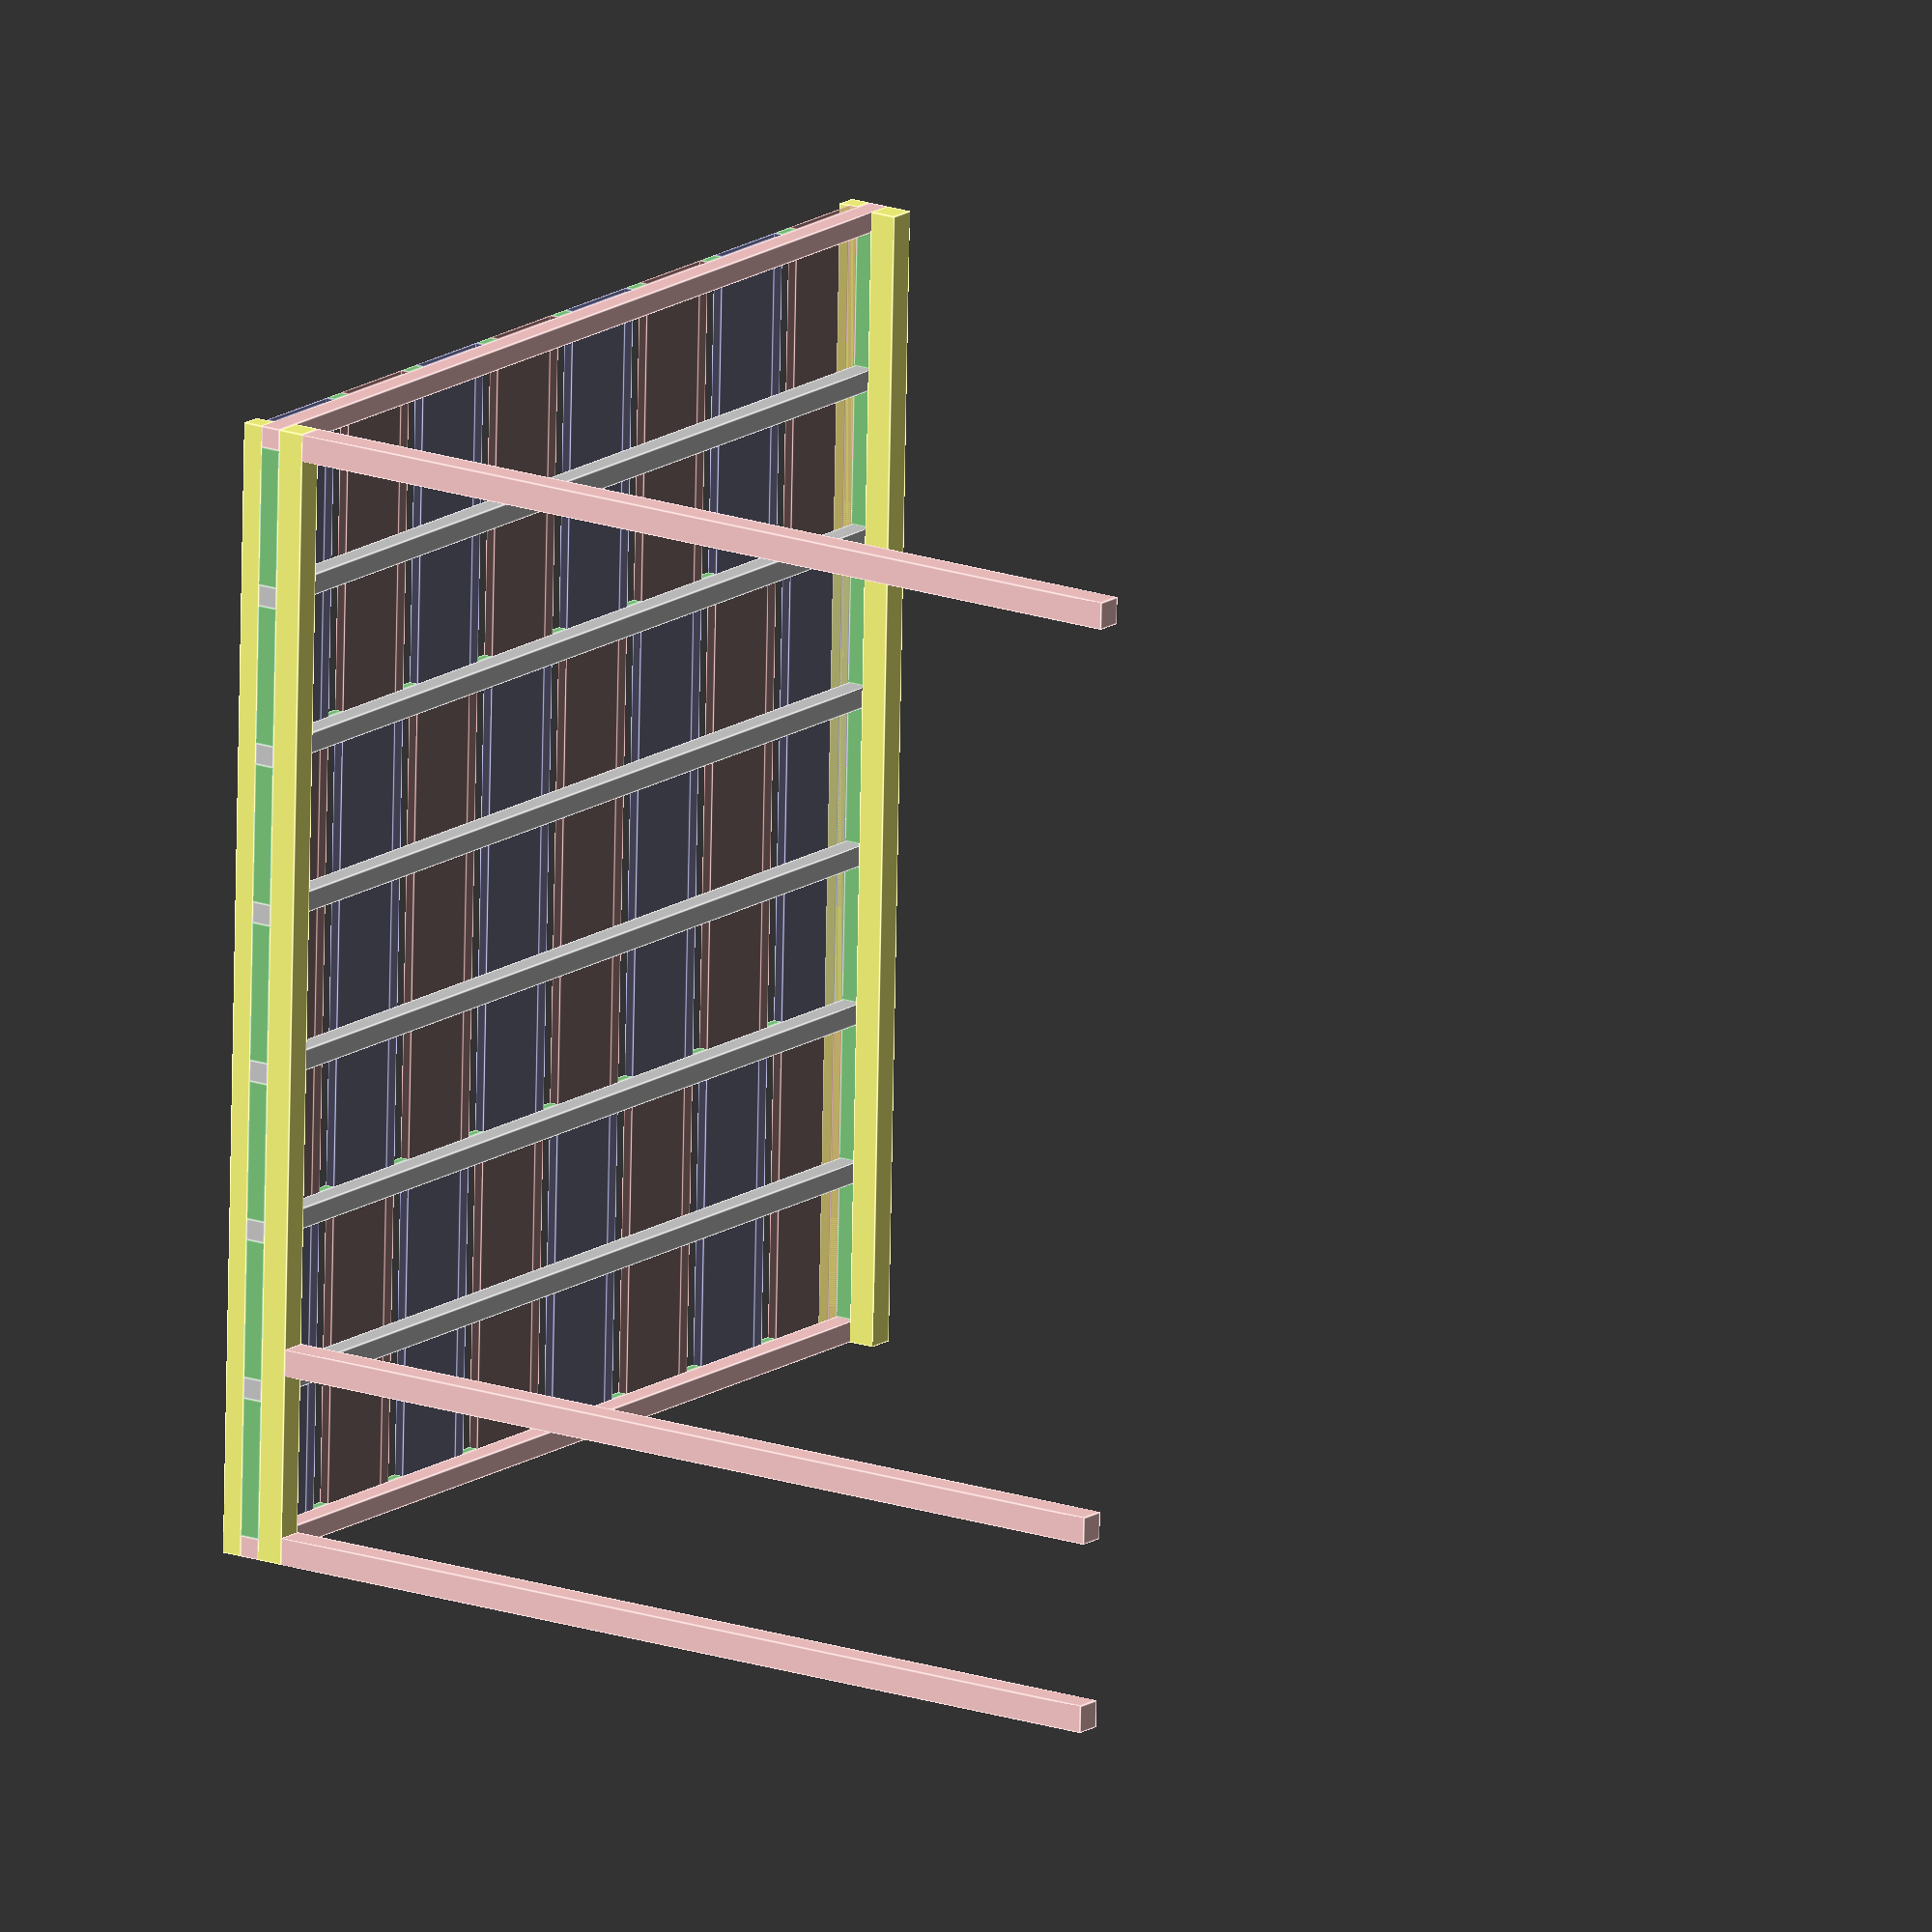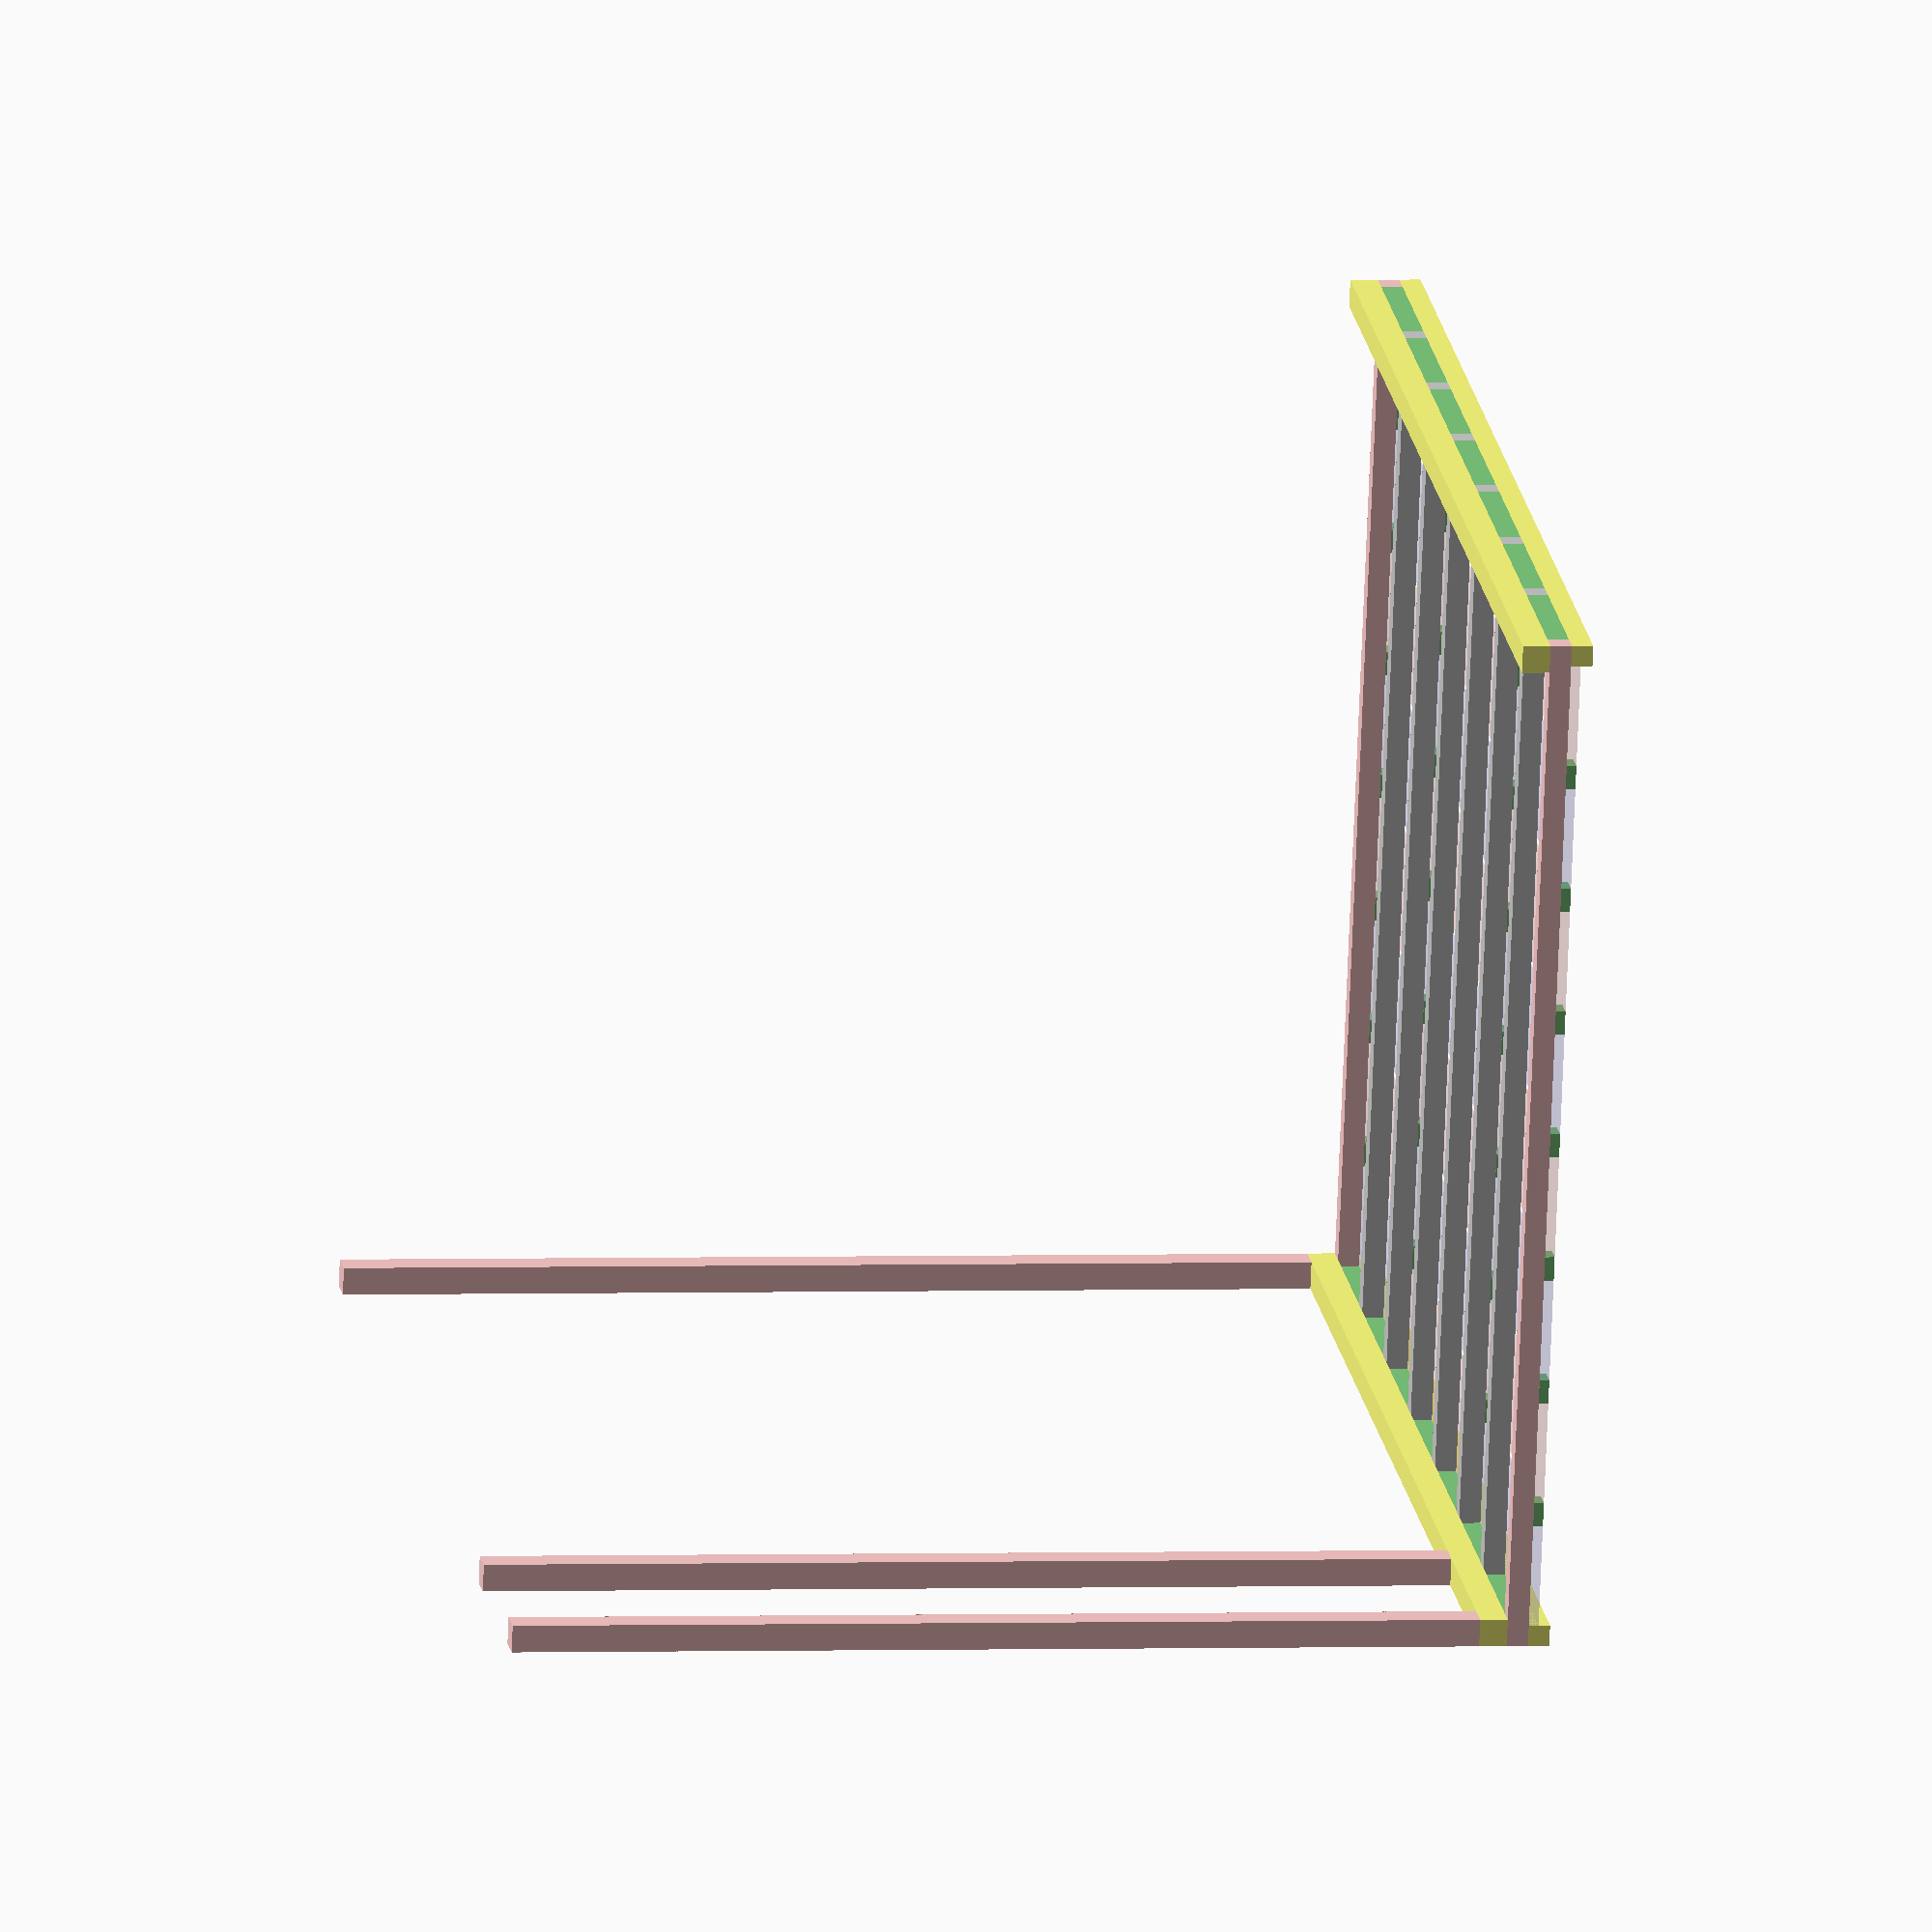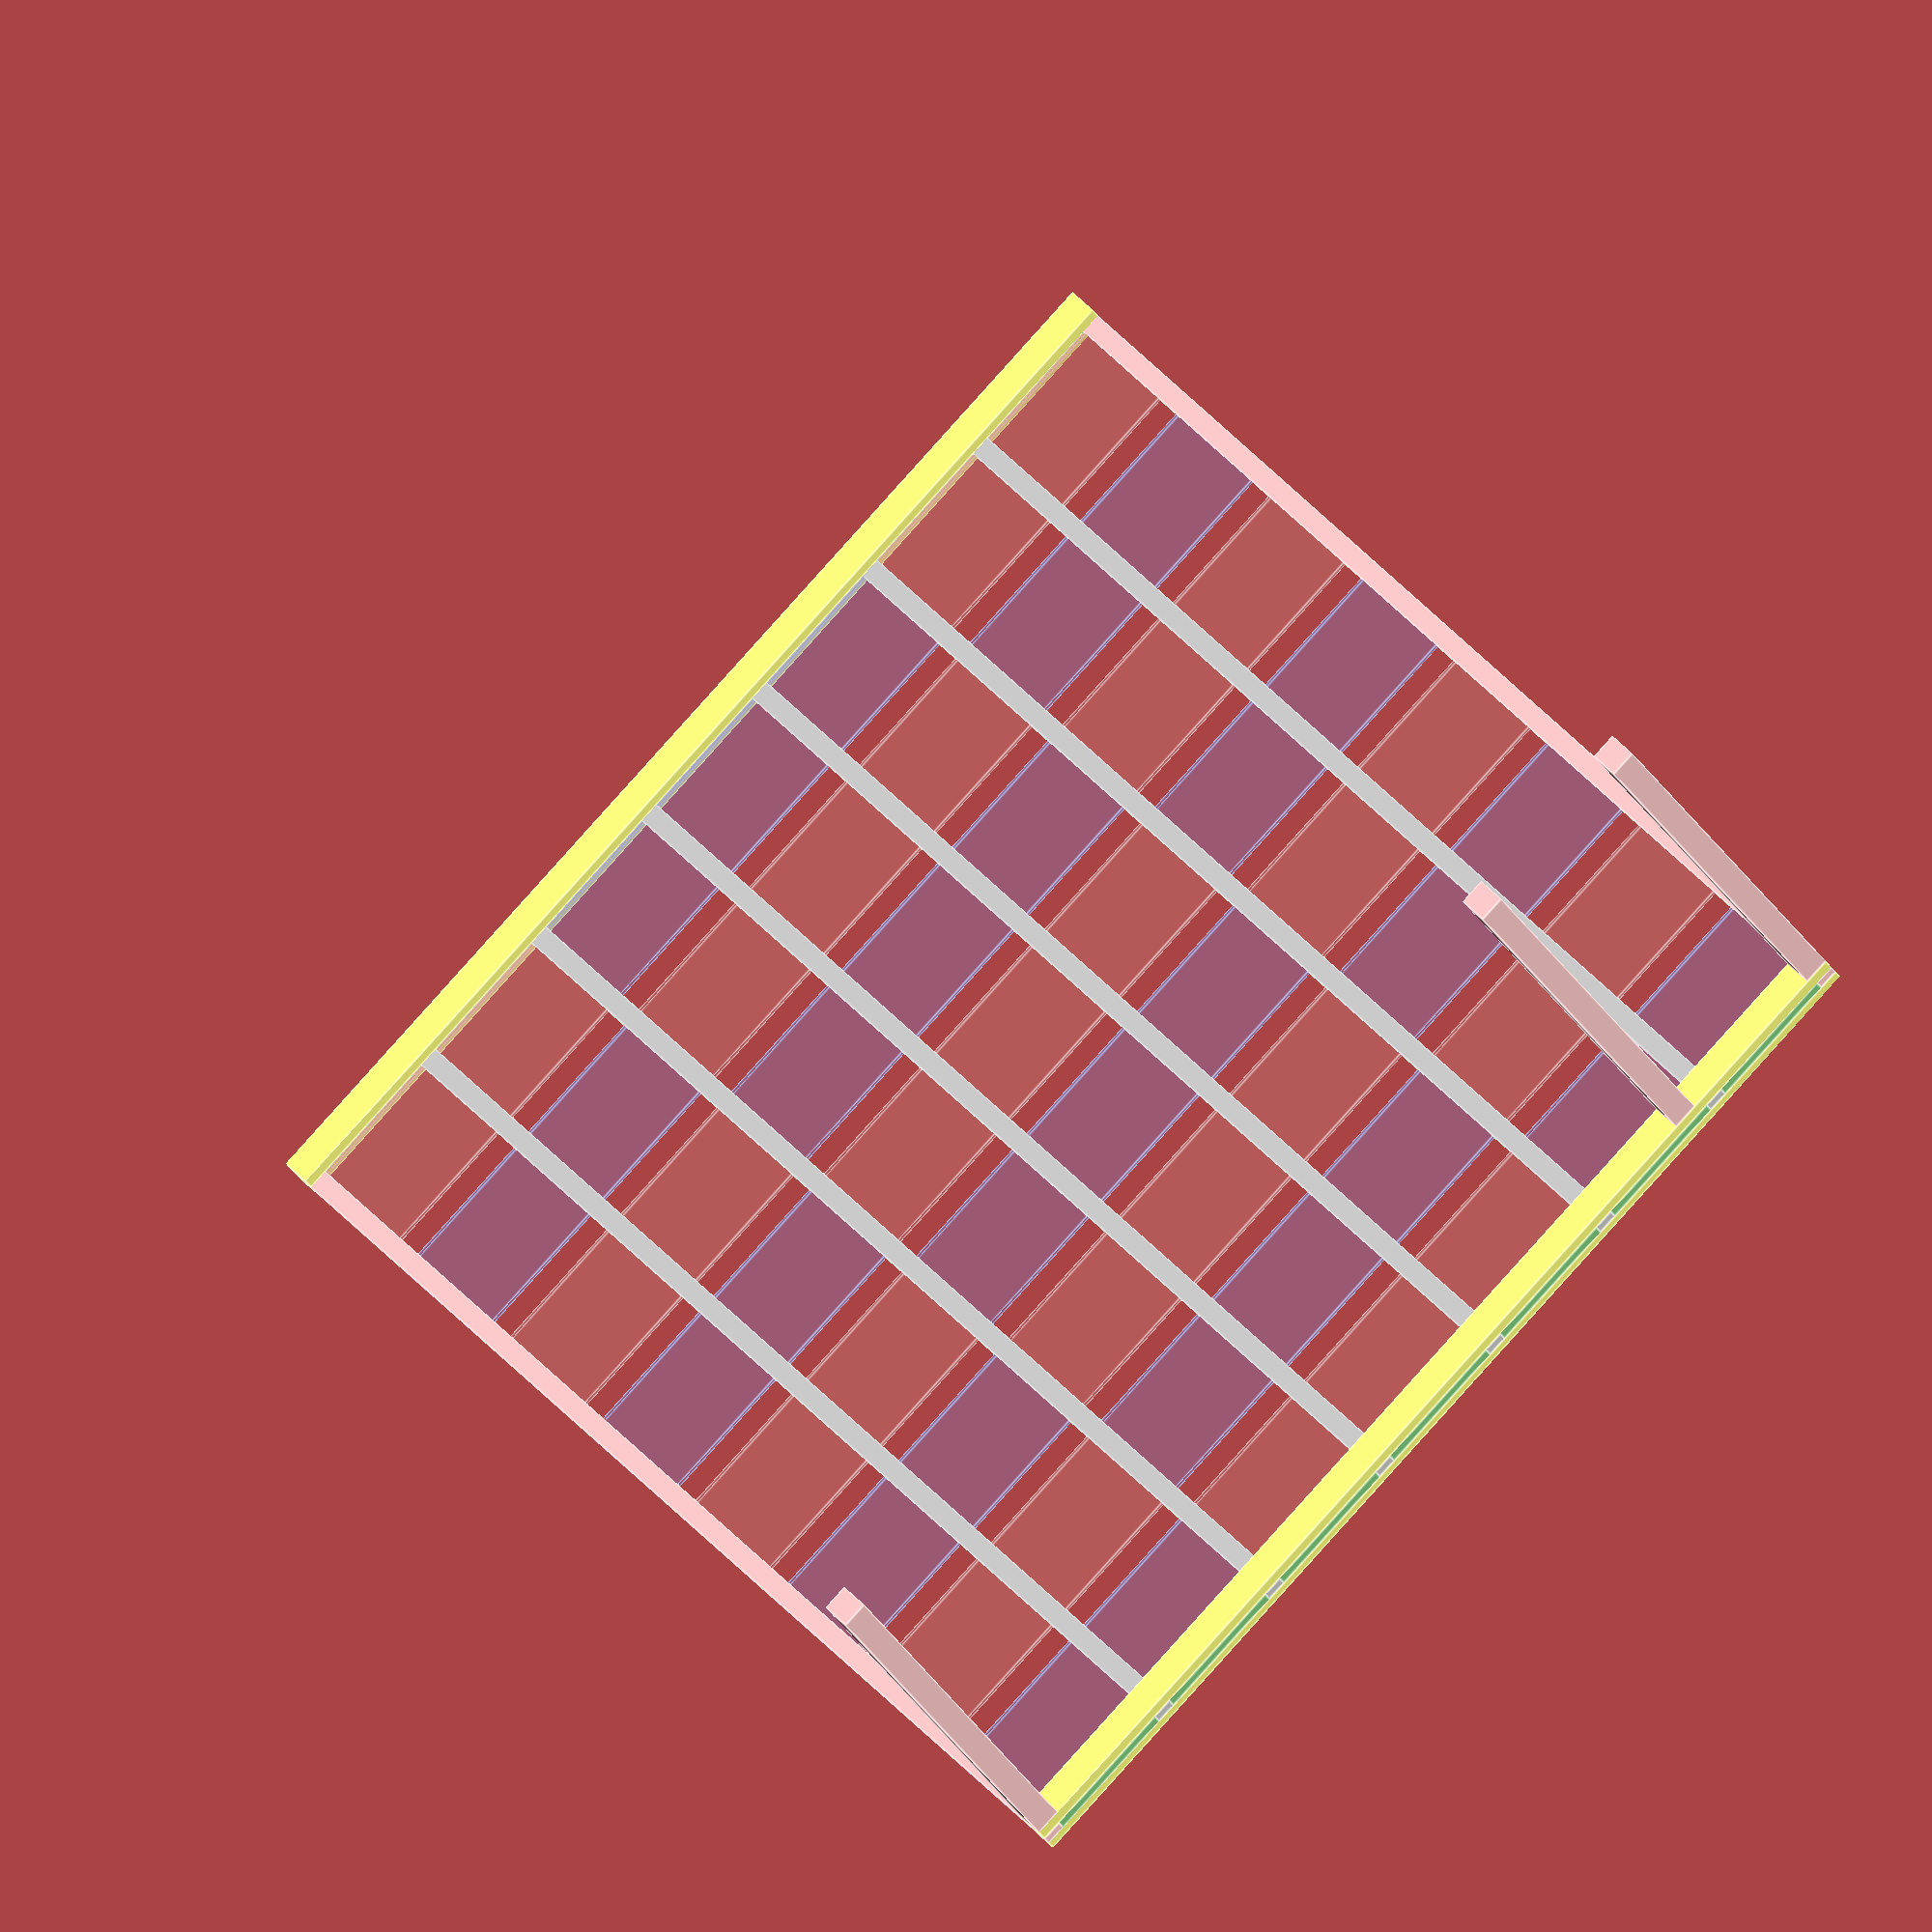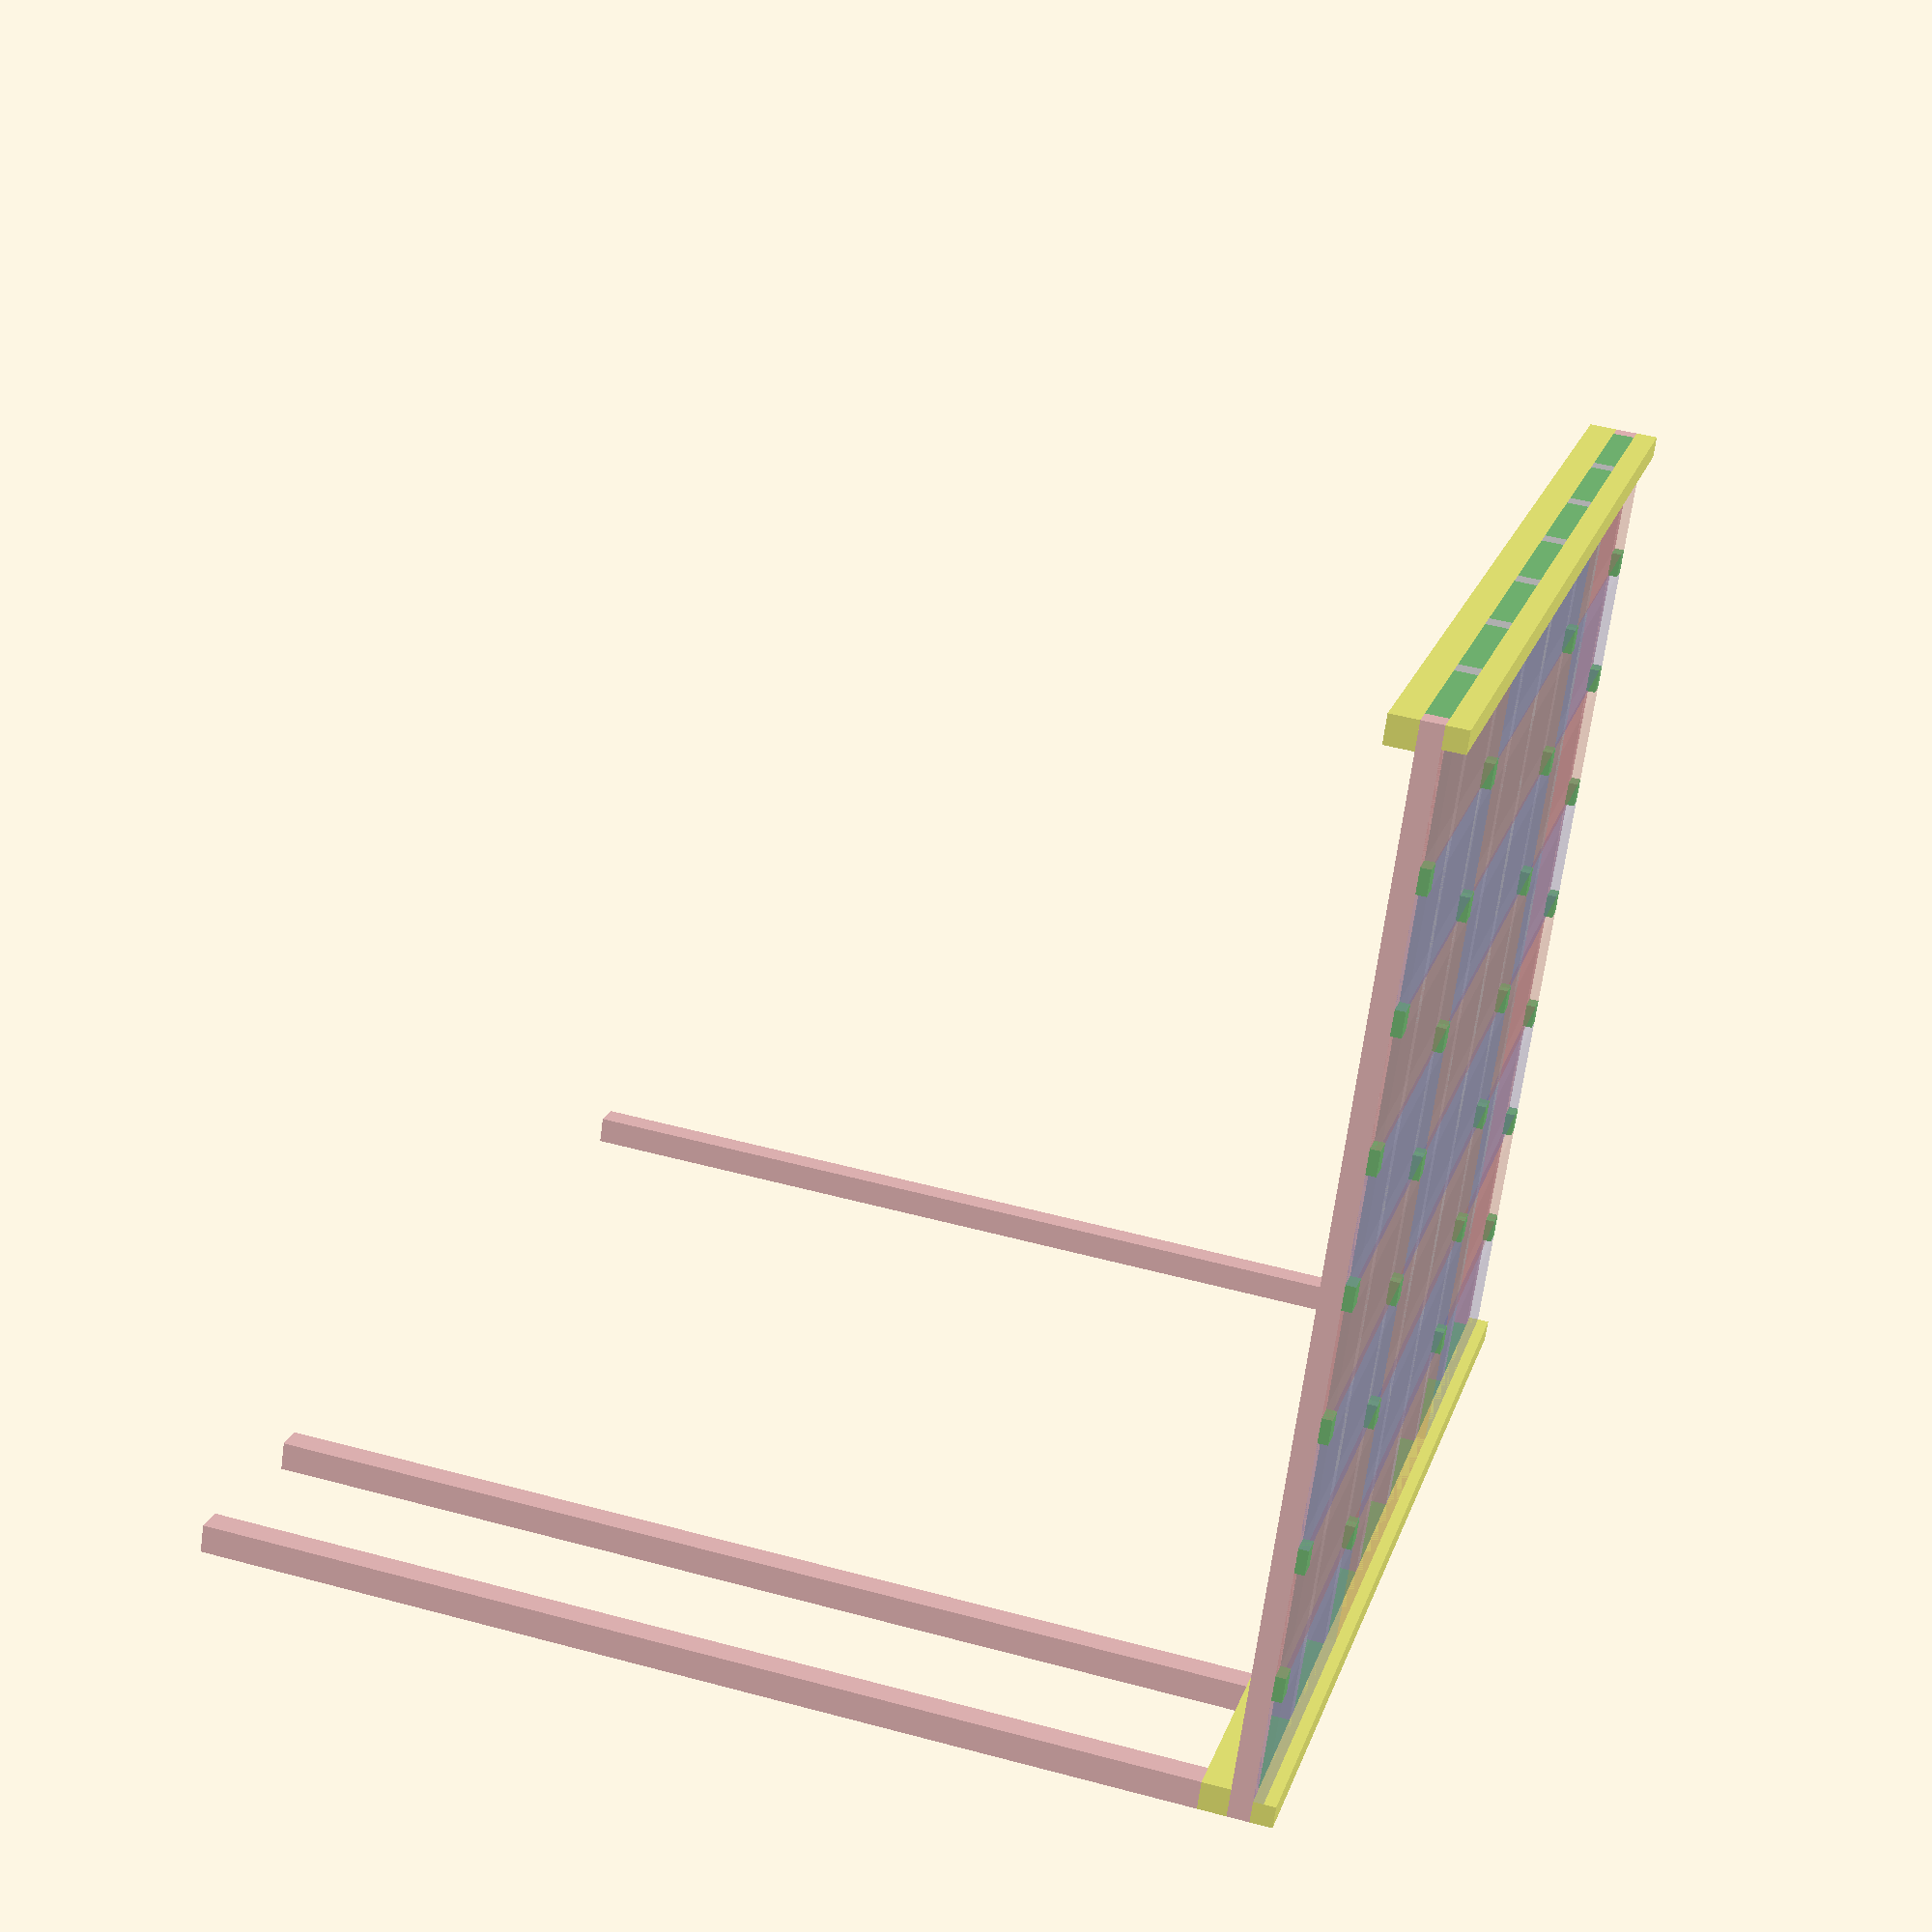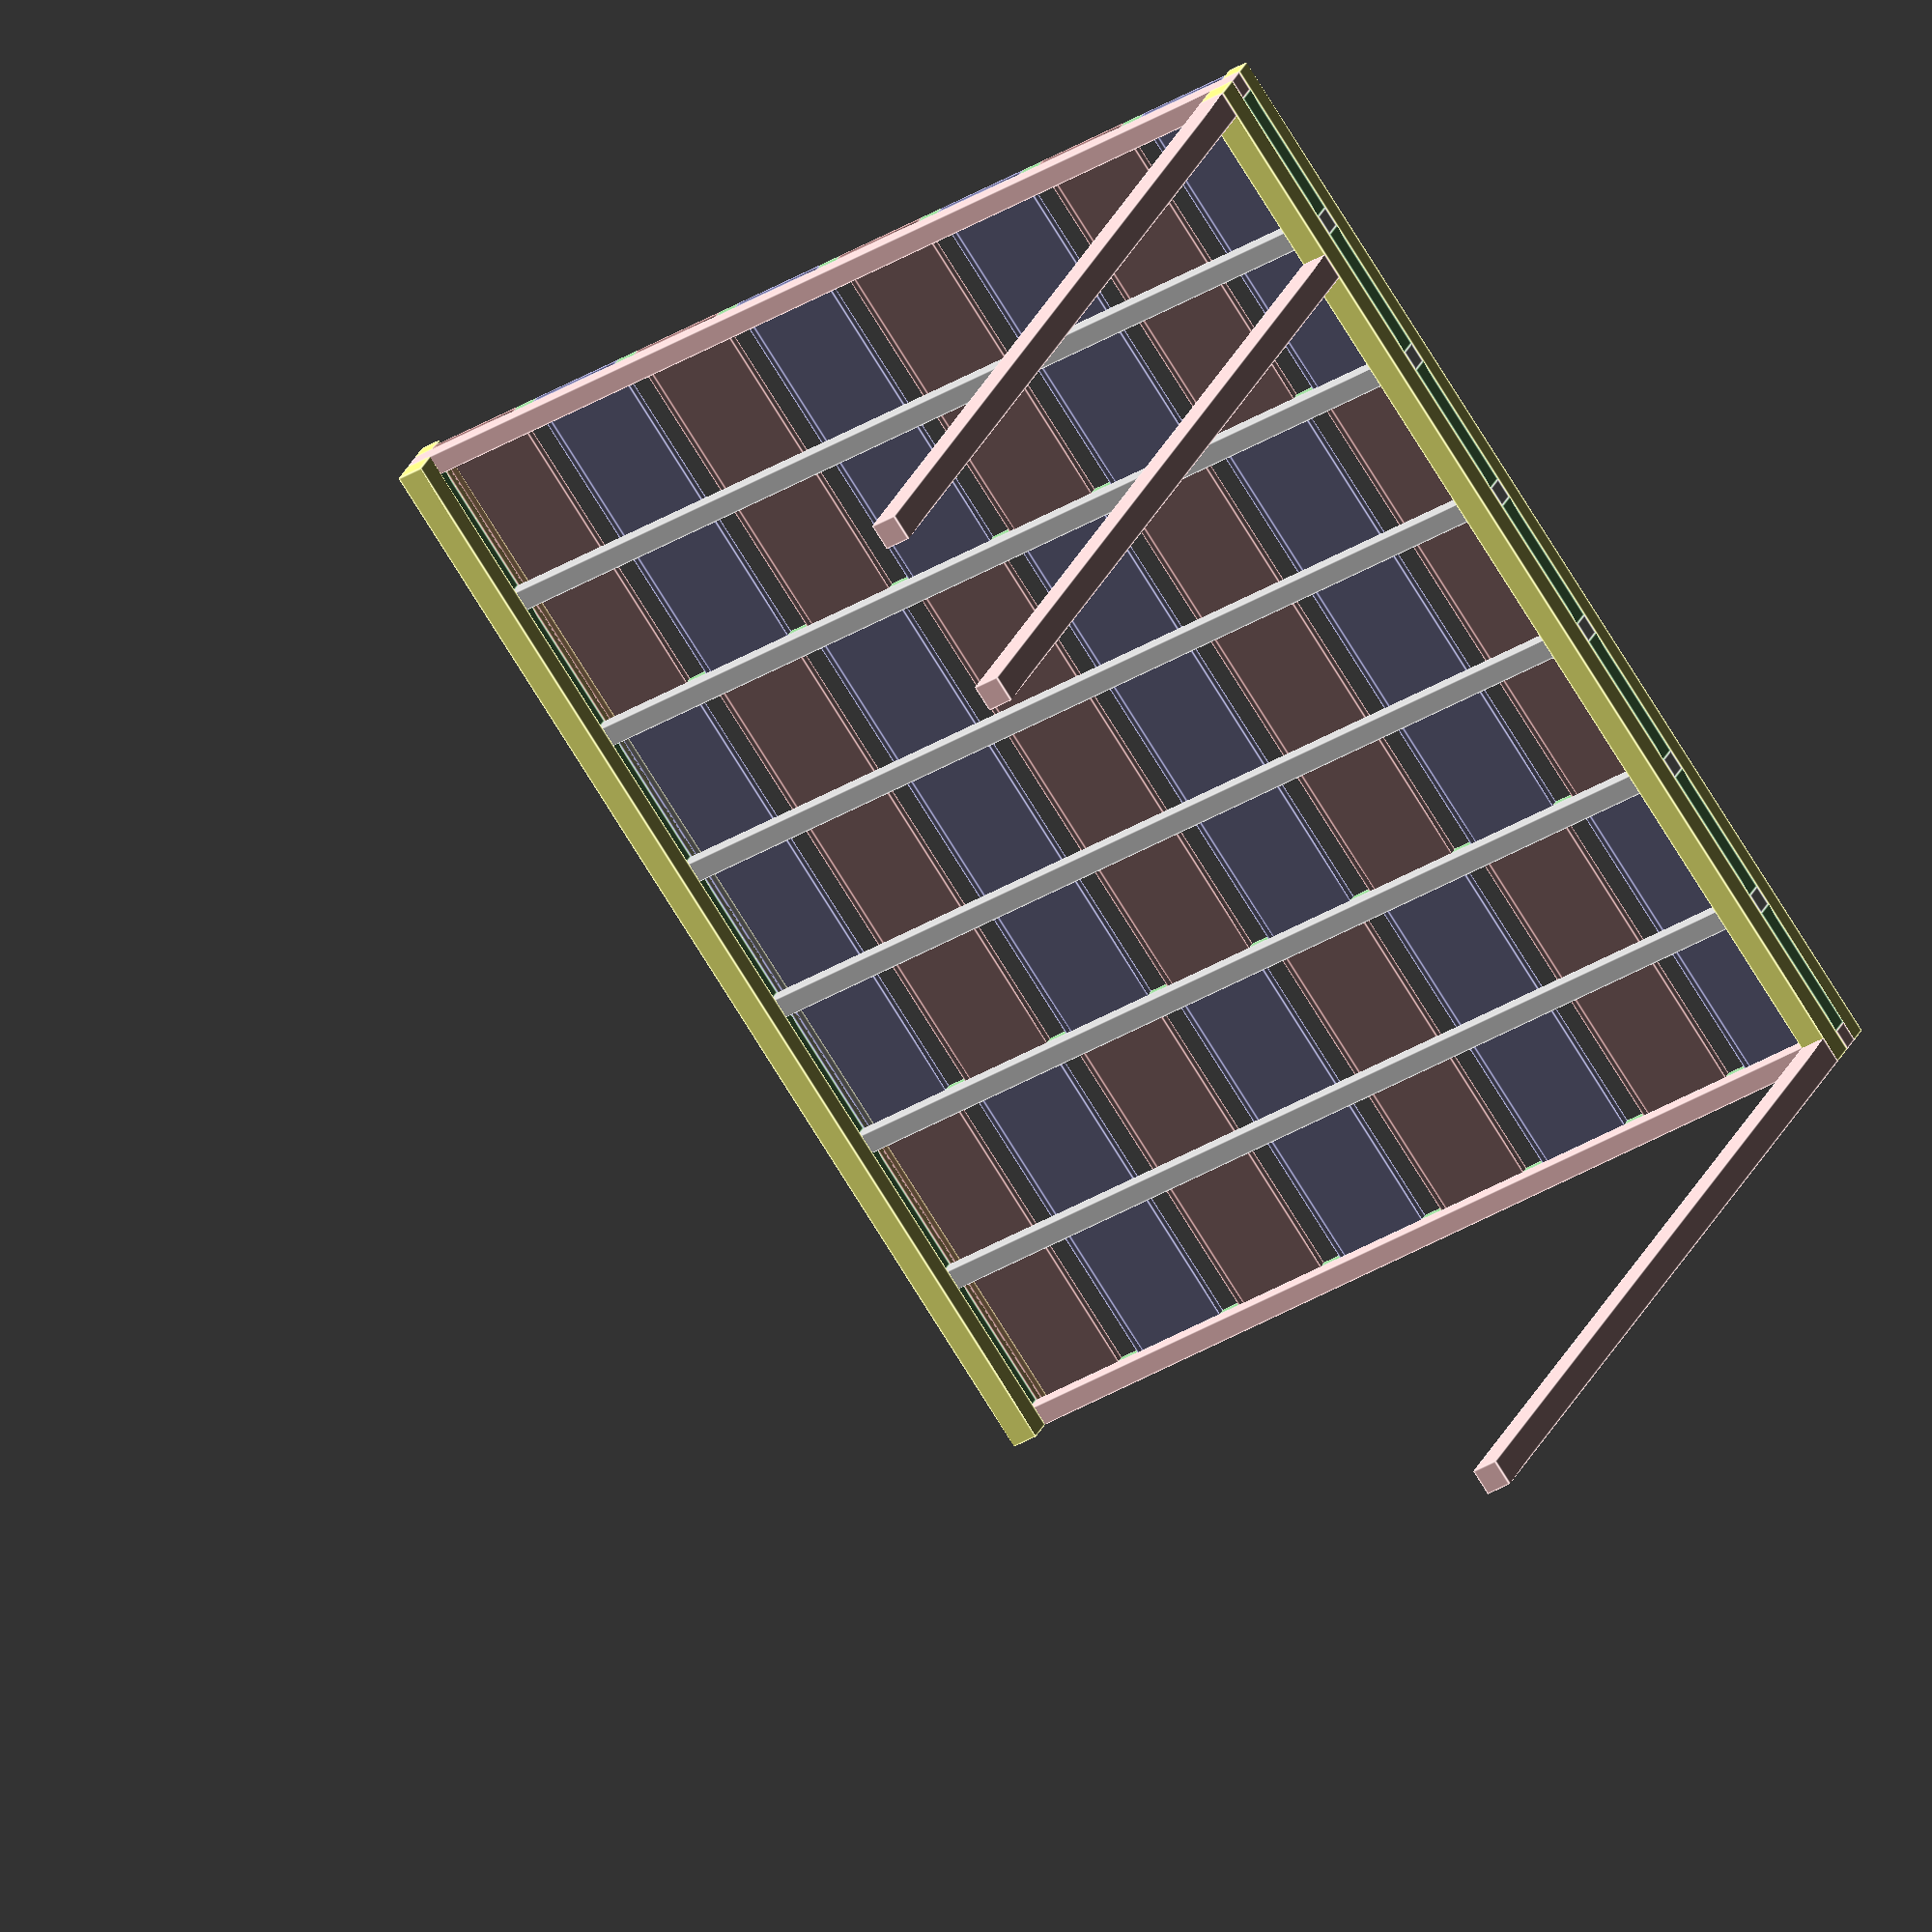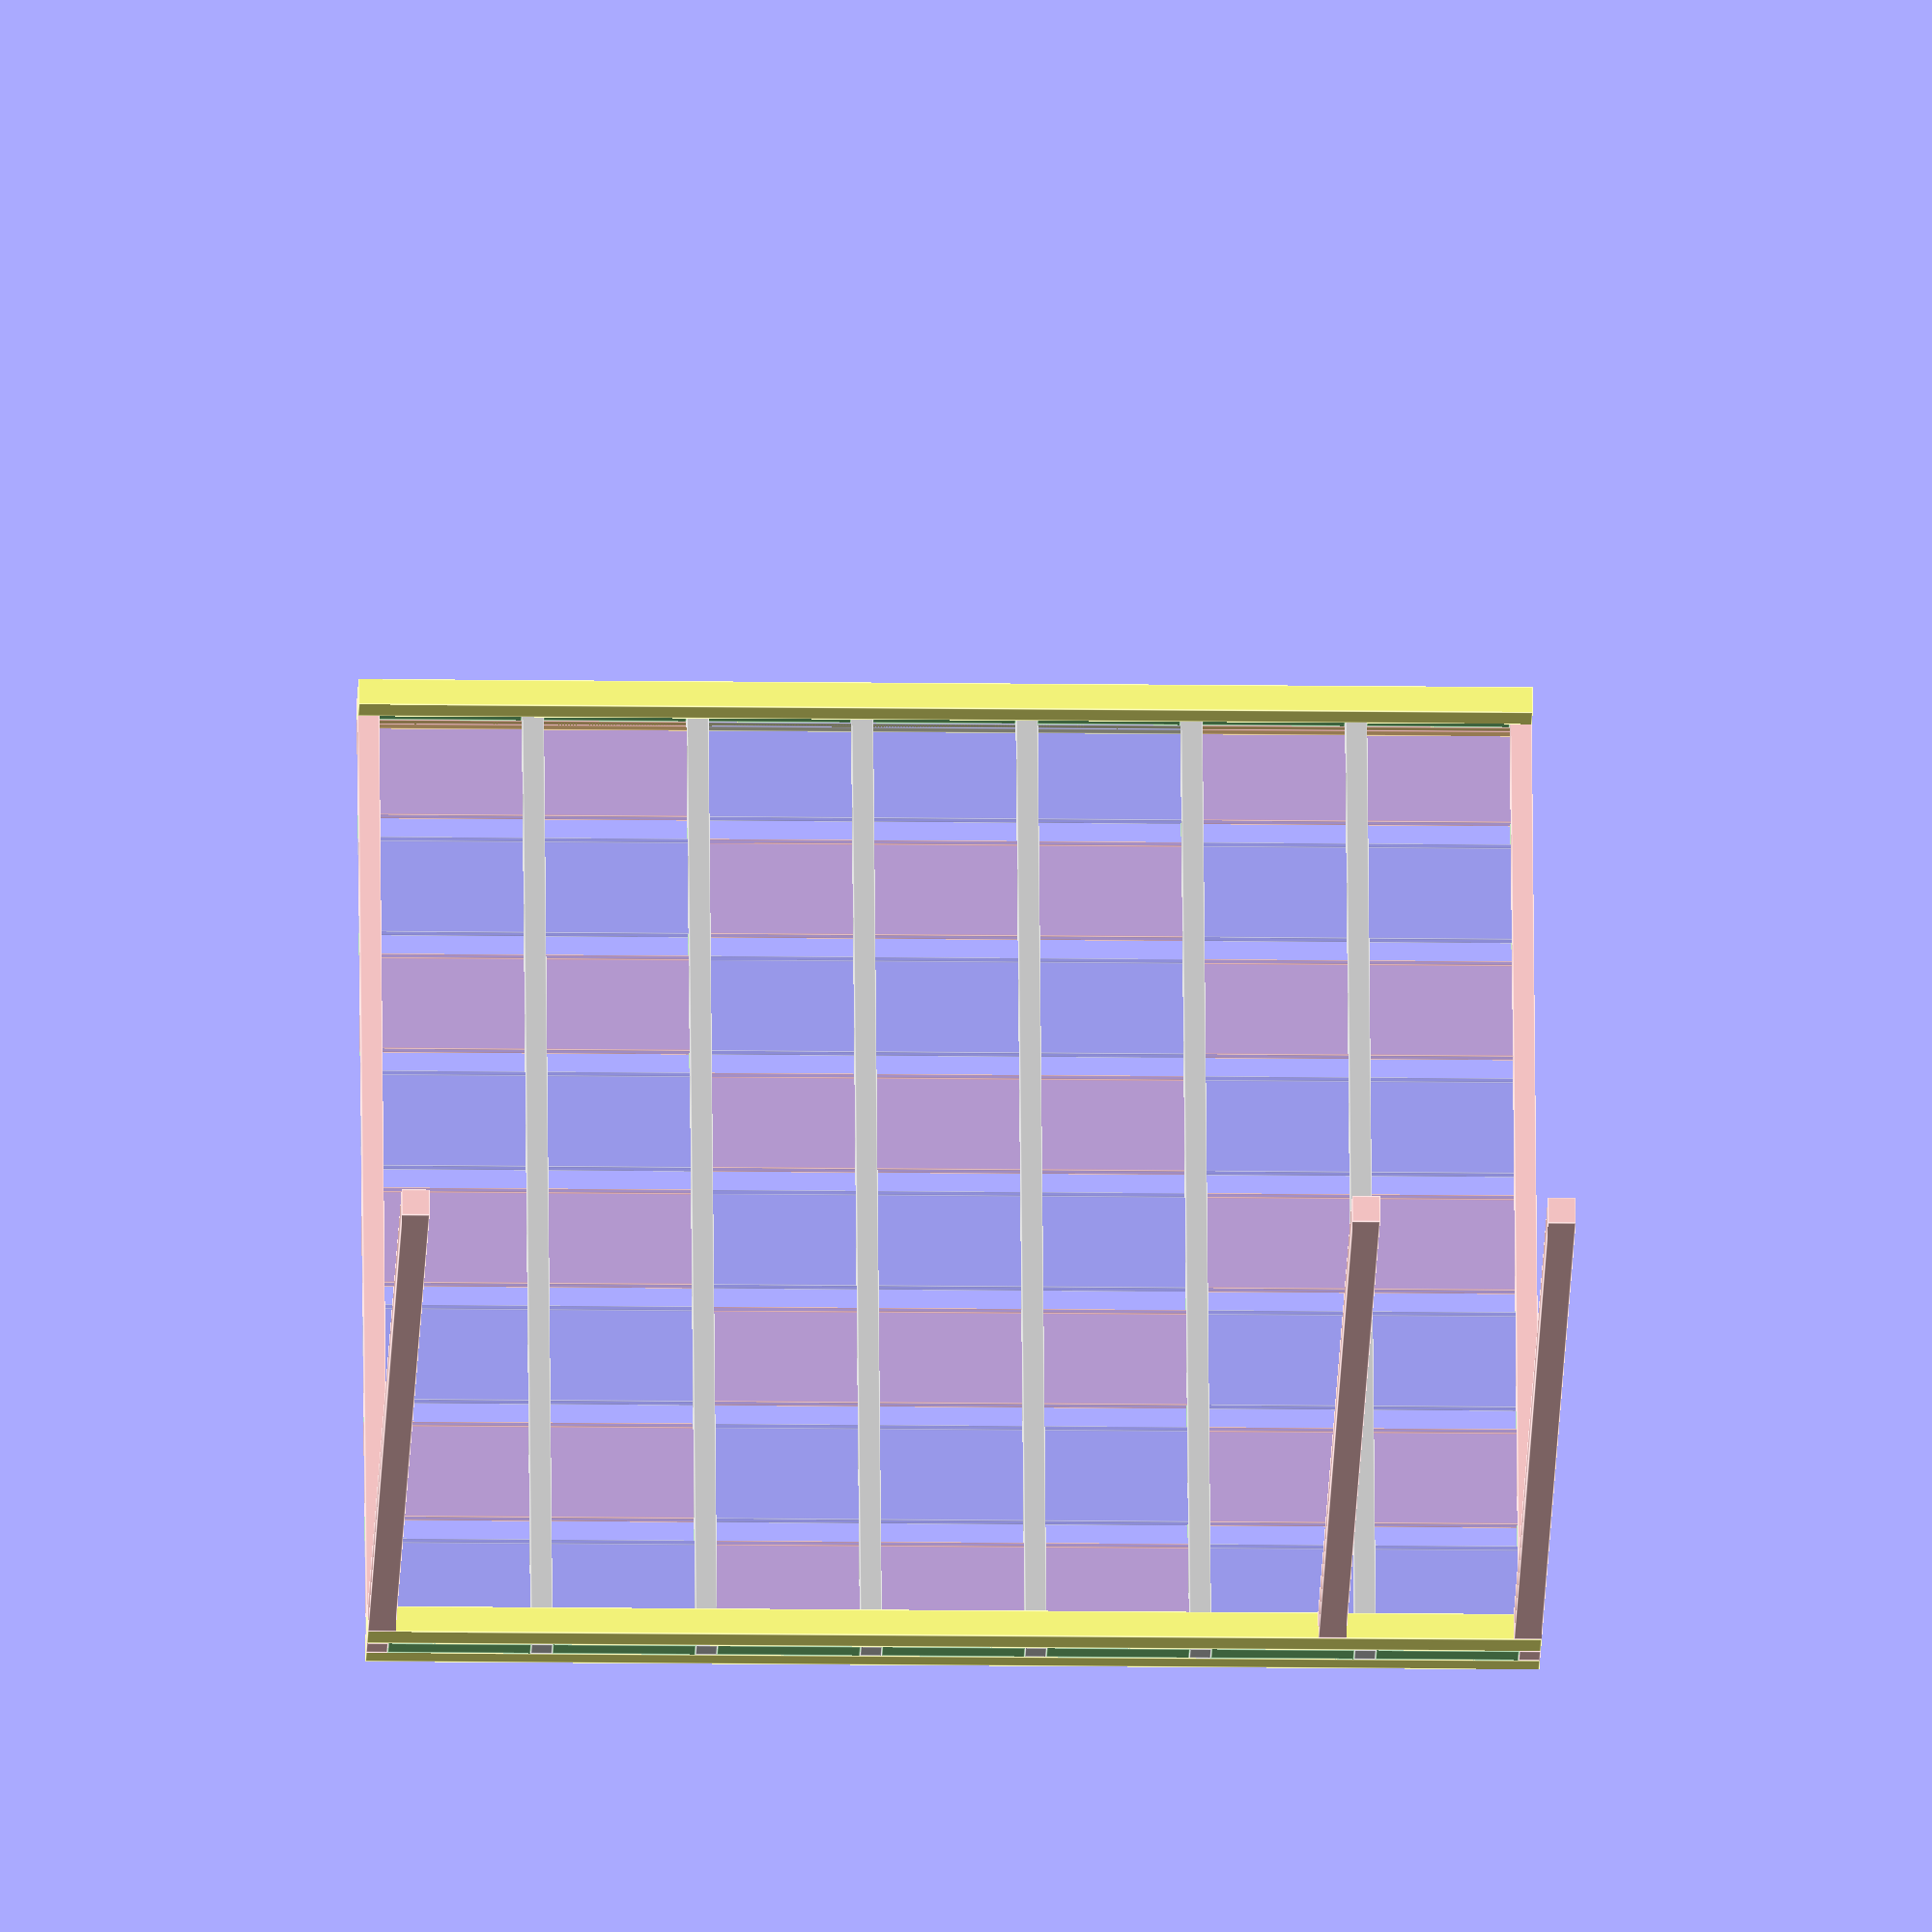
<openscad>
R =  [1, 0, 0];
L = -[1, 0, 0];
B =  [0, 1, 0];
F = -[0, 1, 0];
U =  [0, 0, 1];
D = -[0, 0, 1];

module showPoint(p) {
	# translate(p) sphere(30);
}

module bar(w, pA, pB, eA=[], eB=[], name = "UNNAMED") {
	d = pB - pA;
	l = sqrt(d[0]^2 + d[1]^2 + d[2]^2);

	x = 1000; // Large enough to effectively be a half-space
	xA = len(eA) ? x : 0;
	xB = len(eB) ? x : 0;

	translate(pA) render(convexity=1) difference() {
		if (abs(d[0]) >= abs(d[1]) && abs(d[0]) >= abs(d[2])) {
			rotate([0, -atan2(d[2], sqrt(d[1]^2 + d[0]^2)), atan2(d[1], d[0])])
					translate([-xA, -w/2, -w/2]) cube([l+xA+xB, w, w]);
		} else
		if (abs(d[1]) >= abs(d[0]) && abs(d[1]) >= abs(d[2])) {
			rotate([atan2(d[2], sqrt(d[0]^2 + d[1]^2)), 0, -atan2(d[0], d[1])])
					translate([-w/2, -xA, -w/2]) cube([w, l+xA+xB, w]);
		} else {
			rotate([-atan2(d[1], sqrt(d[0]^2 + d[2]^2)), atan2(d[0], d[2]), 0])
					translate([-w/2, -w/2, -xA]) cube([w, w, l+xA+xB]);
		}

		/*
		translate([-x-w, -y, -y]) cube([x+w, 2*y, 2*y]);
		translate(d-[0,y,y]) cube([x+w, 2*y, 2*y]);
		*/
	}

	echo(str("Bar ", name, ": length=", l));
}

module barTest() {
	for (p = [L, R, D, U, F, B]) {
		pA = 300 * p;  // showPoint(pA);
		pB = 600 * p;  // showPoint(pB);
		color([1.0, 0.5, 0.5]) bar(30, pA, pB, [], []);
	}

	for (alpha = [30, 60, 120, 150, 210, 240, 300, 330]) {
		p = [cos(alpha), sin(alpha), 0];
		pA = 300 * p;  // showPoint(pA);
		pB = 500 * p;  // showPoint(pB);
		color([1.0, 1.0, 0.3]) bar(20, pA, pB, [], []);
	}

	for (alpha = [30, 60, 120, 150, 210, 240, 300, 330]) {
		p = [cos(alpha), 0, sin(alpha)];
		pA = 300 * p;  // showPoint(pA);
		pB = 500 * p;  // showPoint(pB);
		color([1.0, 0.3, 1.0]) bar(20, pA, pB, [], []);
	}

	for (alpha = [30, 60, 120, 150, 210, 240, 300, 330]) {
		p = [0, cos(alpha), sin(alpha)];
		pA = 300 * p;  // showPoint(pA);
		pB = 500 * p;  // showPoint(pB);
		color([0.3, 1.0, 1.0]) bar(20, pA, pB, [], []);
	}

	for (pX = [-1, 1]/sqrt(3), pY = [-1, 1]/sqrt(3), pZ = [-1, 1]/sqrt(3)) {
		p = [pX, pY, pZ];
		pA = 300 * p;  // showPoint(pA);
		pB = 400 * p;  // showPoint(pB);
		color([0.5, 1.0, 0.5]) bar(40, pA, pB, [], []);
	}
}

// barTest();

w0 = 20;
w1 = 44;
w2 = 57;

c1 = [1.0, 0.8, 0.8];
c2 = [1.0, 1.0, 0.5];
c3 = [0.8, 0.8, 0.8];
c4 = [0.5, 0.8, 0.5];
c5 = [0.8, 0.5, 0.5, 0.2];
c6 = [0.5, 0.5, 0.8, 0.2];

height = 2000;
width = 2400;
depth = 2150;
ladderWidth = 400;

origin = [0, 0, 0];
// showPoint(origin);

module foundation() {
	pDL = origin + w2/2*(R+B);
	pUL = pDL + height*U;
	// showPoint(pDL);
	// showPoint(pUL);

	pDLR = pDL + ladderWidth*R;
	pULR = pUL + ladderWidth*R;
	// showPoint(pDLR);
	// showPoint(pULR);

	color(c1) bar(w2, pDL, pUL, [], []);
	color(c1) bar(w2, pDLR, pULR, [], []);

	pDR = pDL + (width - w2)*R;
	pUR = pUL + (width - w2)*R;

	color(c1) bar(w2, pDR, pUR, [], []);
	color(c2) bar(w2, pUL + [-w2/2, 0, w2/2], pUR + [w2/2, 0, w2/2], [], []);

	pULB = pUL + (depth - w2)*B;
	pURB = pUR + (depth - w2)*B;

	color(c2) bar(w2, pULB + [-w2/2, 0, w2/2], pURB + [w2/2, 0, w2/2], [], []);
}

module horzgrid() {
	pLF = origin + w1/2*(R+U) + (height+w2)*U;
	pRF = pLF + (width-w1)*R;
	pLB = pLF + depth*B;
	pRB = pRF + depth*B;

	color(c1) bar(w1, pLF, pLB, [], []);
	color(c1) bar(w1, pRF, pRB, [], []);

	N = 6;
	d = (width-w1)/(N+1);

	for (i = [1:N]) {
		color(c3) bar(w1, pLF + (i*d)*R, pLB + (i*d)*R, [], []);
	}

	for (i = [0:N]) {
		color(c4) bar(w1, pLF + (i*d)*R + [w1/2, w1/2, 0], pLF + (i*d+d)*R + [-w1/2, w1/2, 0], [], []);
		color(c4) bar(w1, pLB + (i*d)*R + [w1/2, -w1/2, 0], pLB + (i*d+d)*R + [-w1/2, -w1/2, 0], [], []);
	}

	color(c2) bar(w1, pLF + [-w1/2, w1/2, w1], pRF + [w1/2, w1/2, w1], [], []);
	color(c2) bar(w1, pLB + [-w1/2, -w1/2, w1], pRB + [w1/2, -w1/2, w1], [], []);

	M = 8;
	gap = 50;

	for (i = [1:M]) {
		u = (i-1)*(depth-2*w1+gap)/M;
		v = i*(depth-2*w1+gap)/M - gap;
		p1 = pLF + u*B + [-w1/2, w1, w1/2];
		p2 = pLF + u*B + [-w1/2, w1, w1/2] + (2*d+w1/2)*R;
		p3 = pRF + u*B + [+w1/2, w1, w1/2] - (2*d+w1/2)*R;
		p4 = pRF + u*B + [+w1/2, w1, w1/2];

		color(i%2 ? c6 : c5) translate(p1) cube((p2-p1) + (v-u)*B + 20*U);
		color(i%2 ? c5 : c6) translate(p2) cube((p3-p2) + (v-u)*B + 20*U);
		color(i%2 ? c6 : c5) translate(p3) cube((p4-p3) + (v-u)*B + 20*U);

		if (i < M) {
			color(c4) translate(p1 + (v-u)*B) cube([w1, gap, 20]);
			color(c4) translate(p2 + (v-u)*B + w1/2*L) cube([w1, gap, 20]);
			color(c4) translate(p3 + (v-u)*B + w1/2*L) cube([w1, gap, 20]);
			color(c4) translate(p4 + (v-u)*B + w1*L) cube([w1, gap, 20]);
		}
	}
}

foundation();
horzgrid();

</openscad>
<views>
elev=162.7 azim=88.2 roll=54.7 proj=o view=edges
elev=177.7 azim=164.1 roll=278.8 proj=o view=wireframe
elev=192.5 azim=226.9 roll=348.6 proj=o view=edges
elev=133.2 azim=207.2 roll=252.9 proj=p view=solid
elev=152.7 azim=303.8 roll=340.4 proj=o view=edges
elev=205.2 azim=180.5 roll=2.0 proj=o view=edges
</views>
